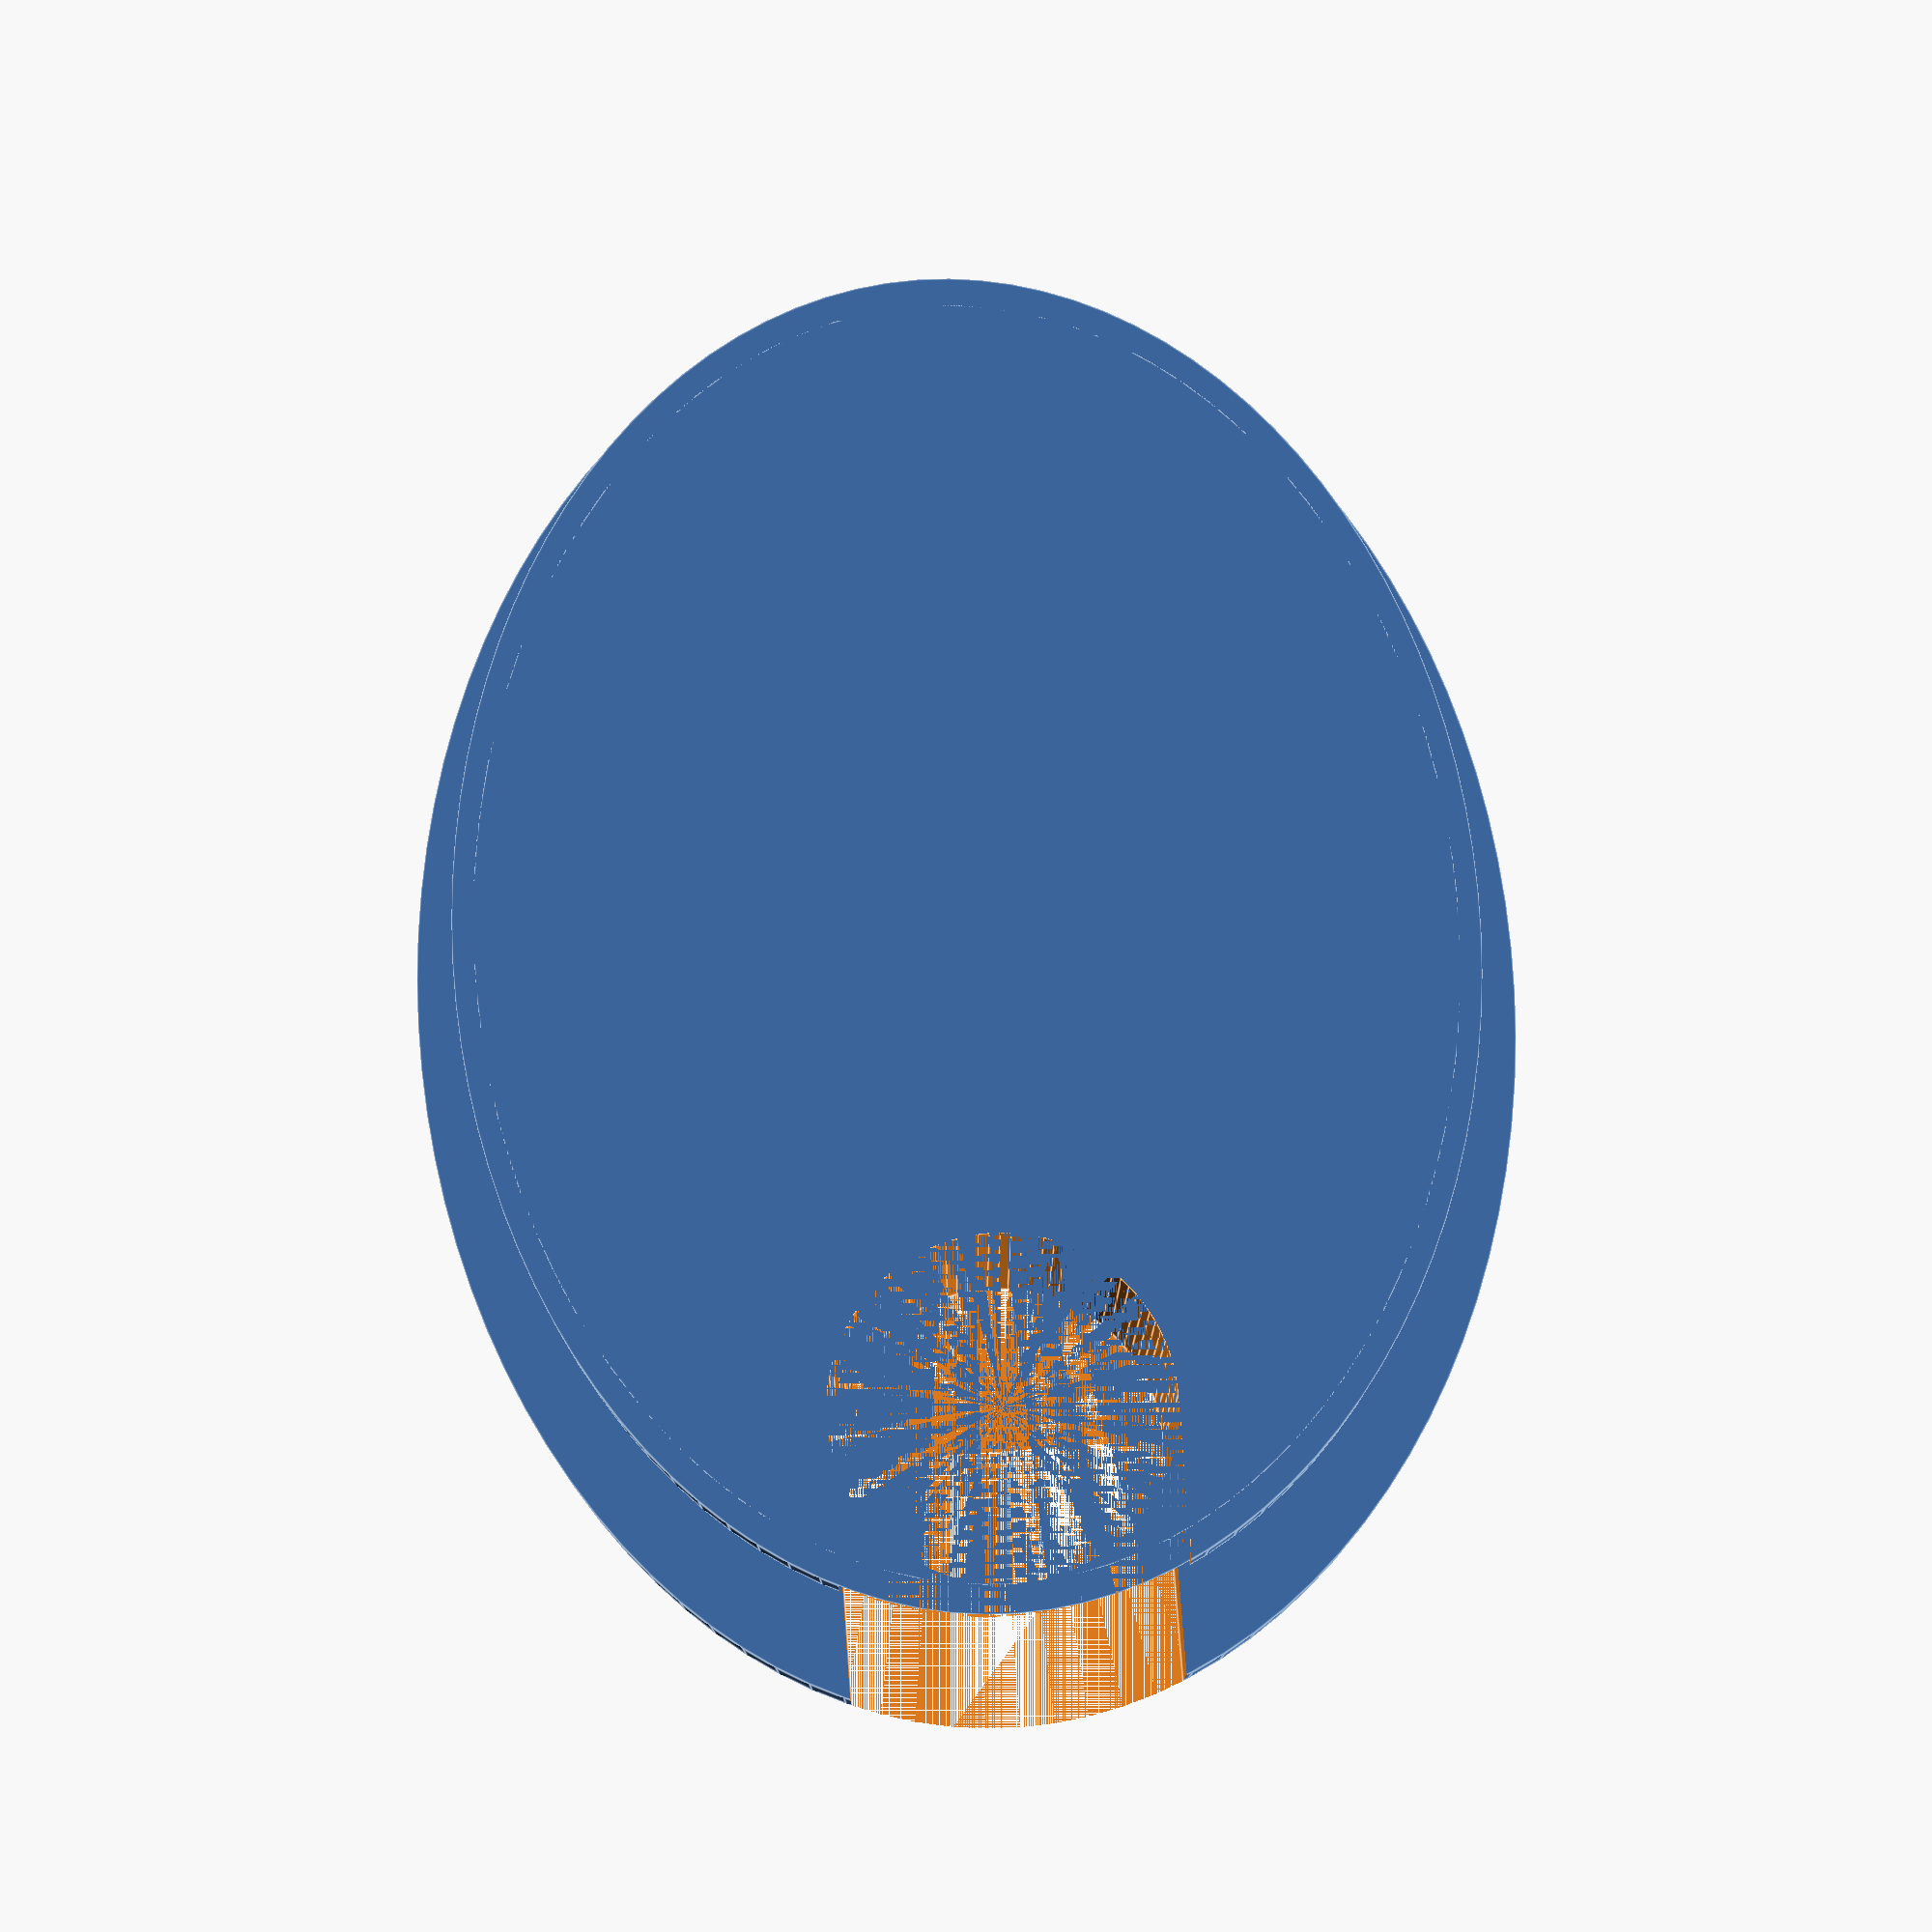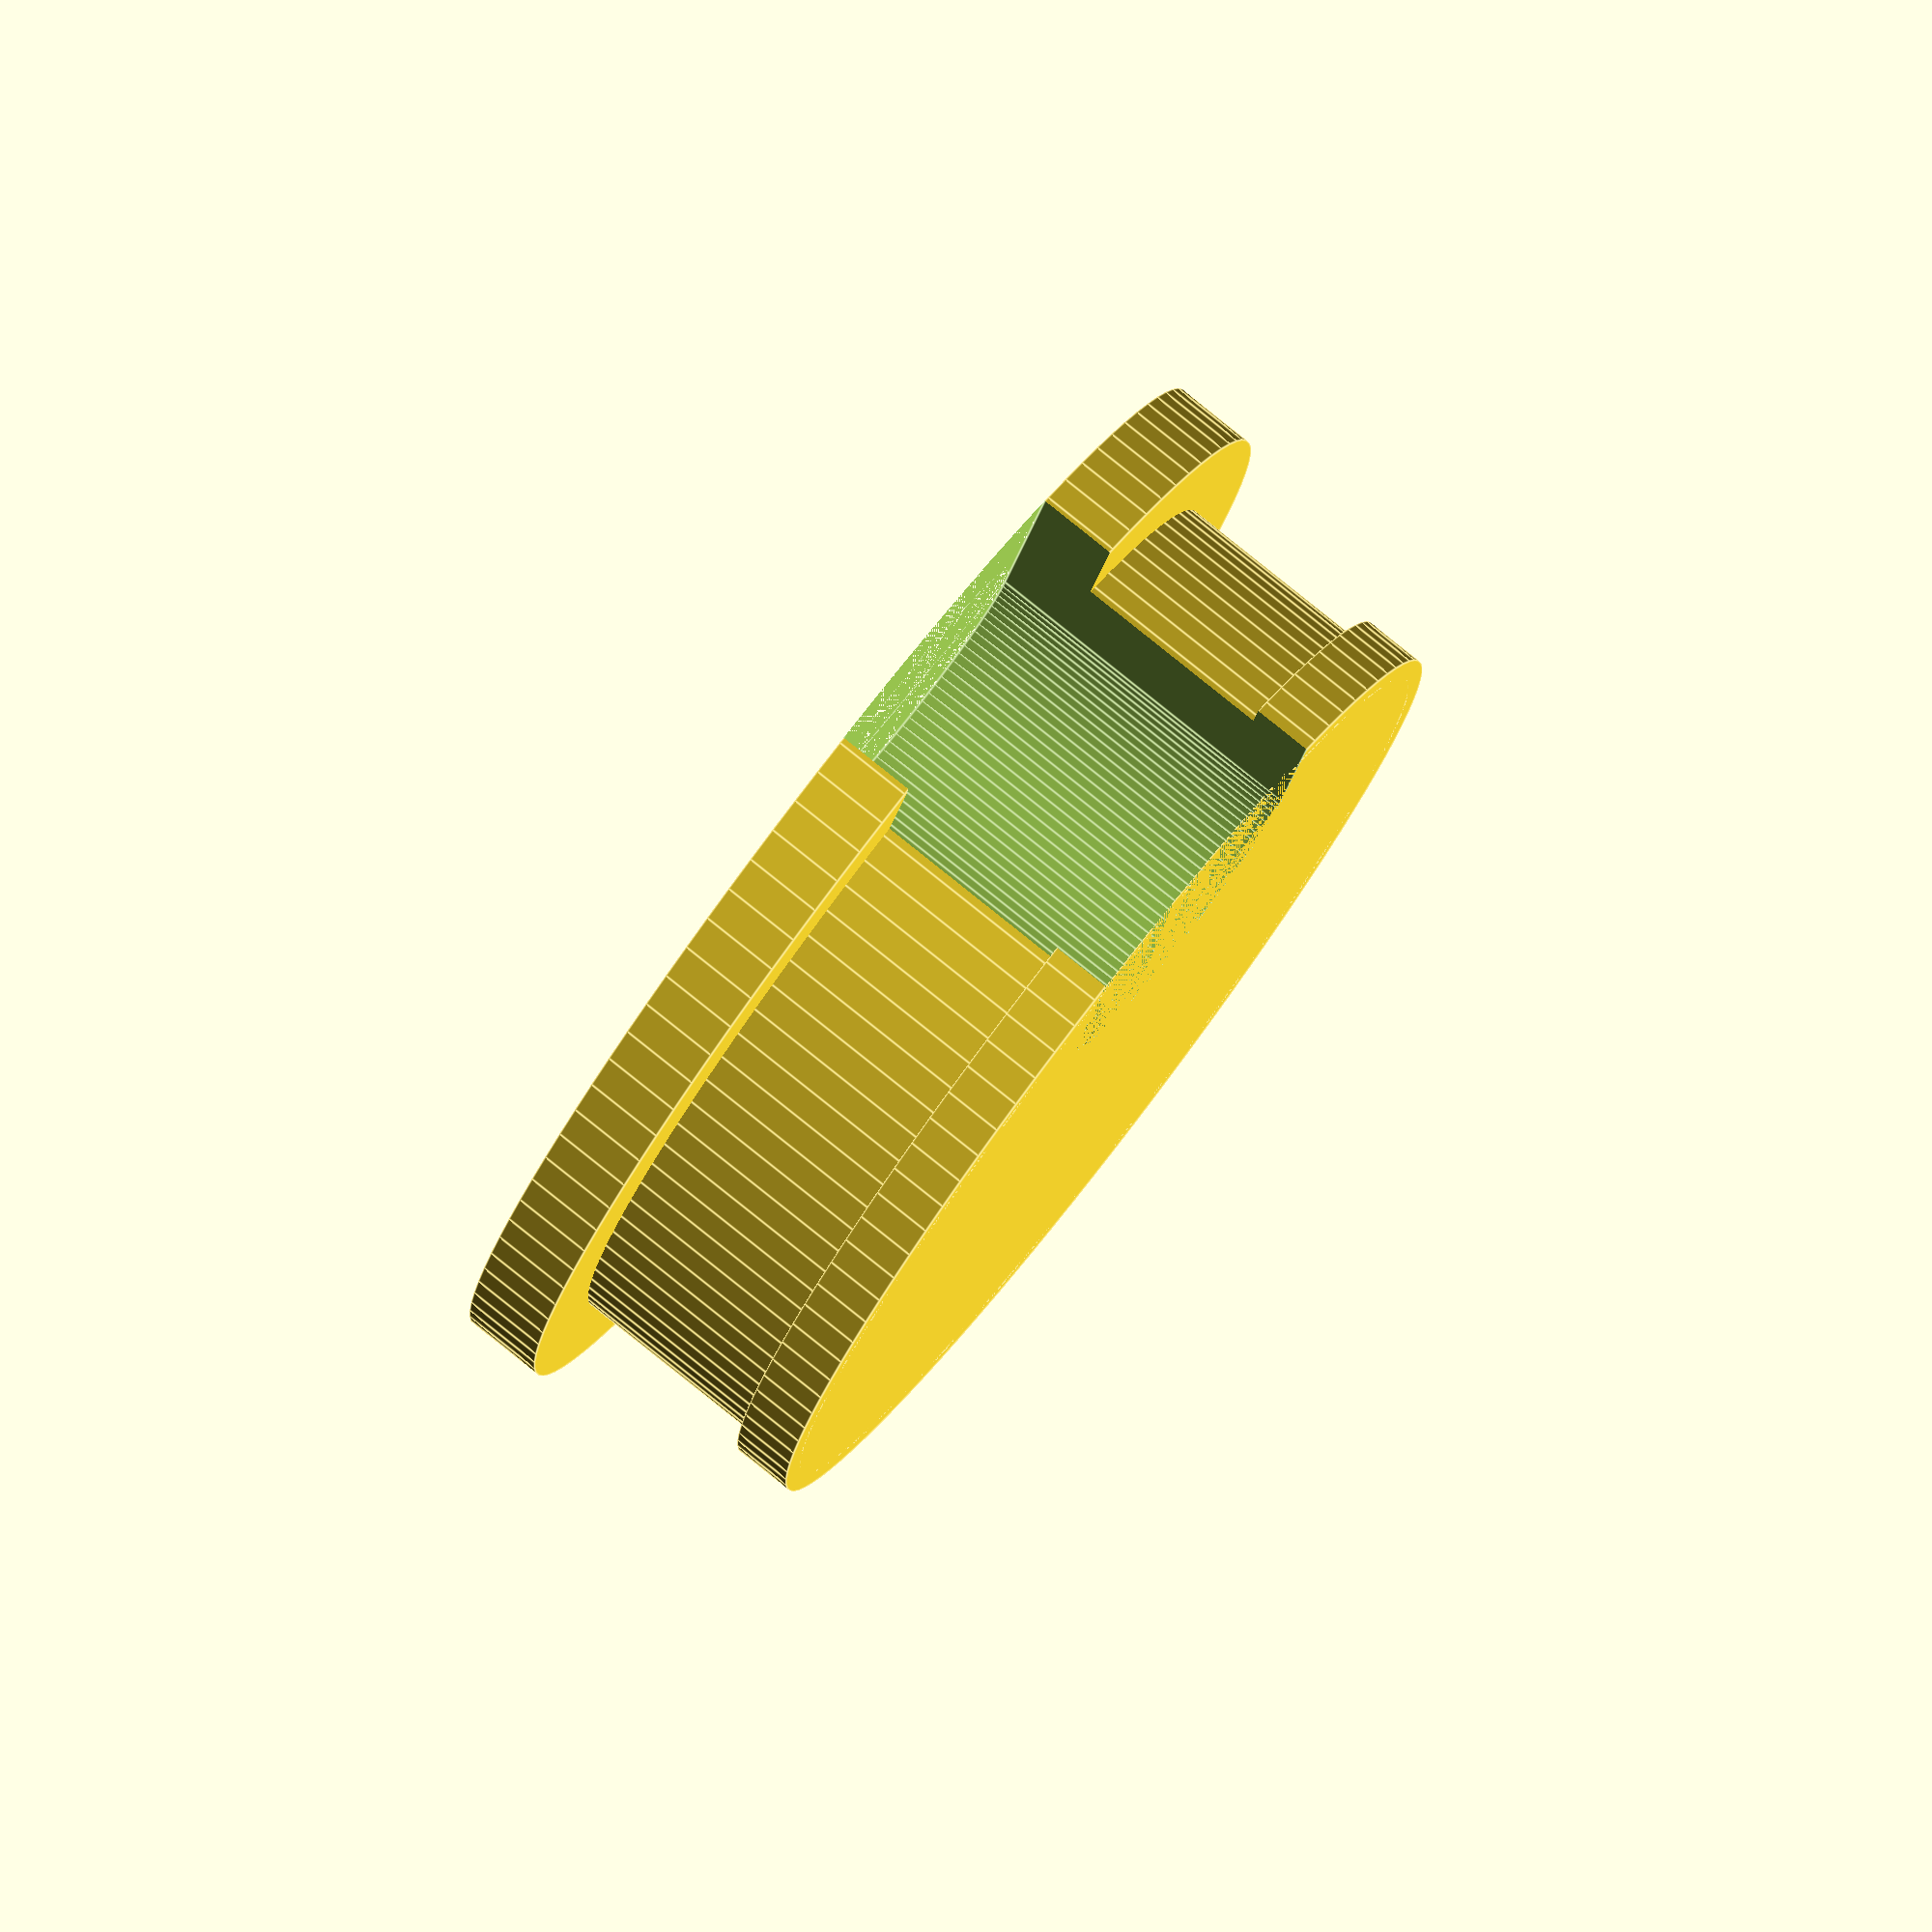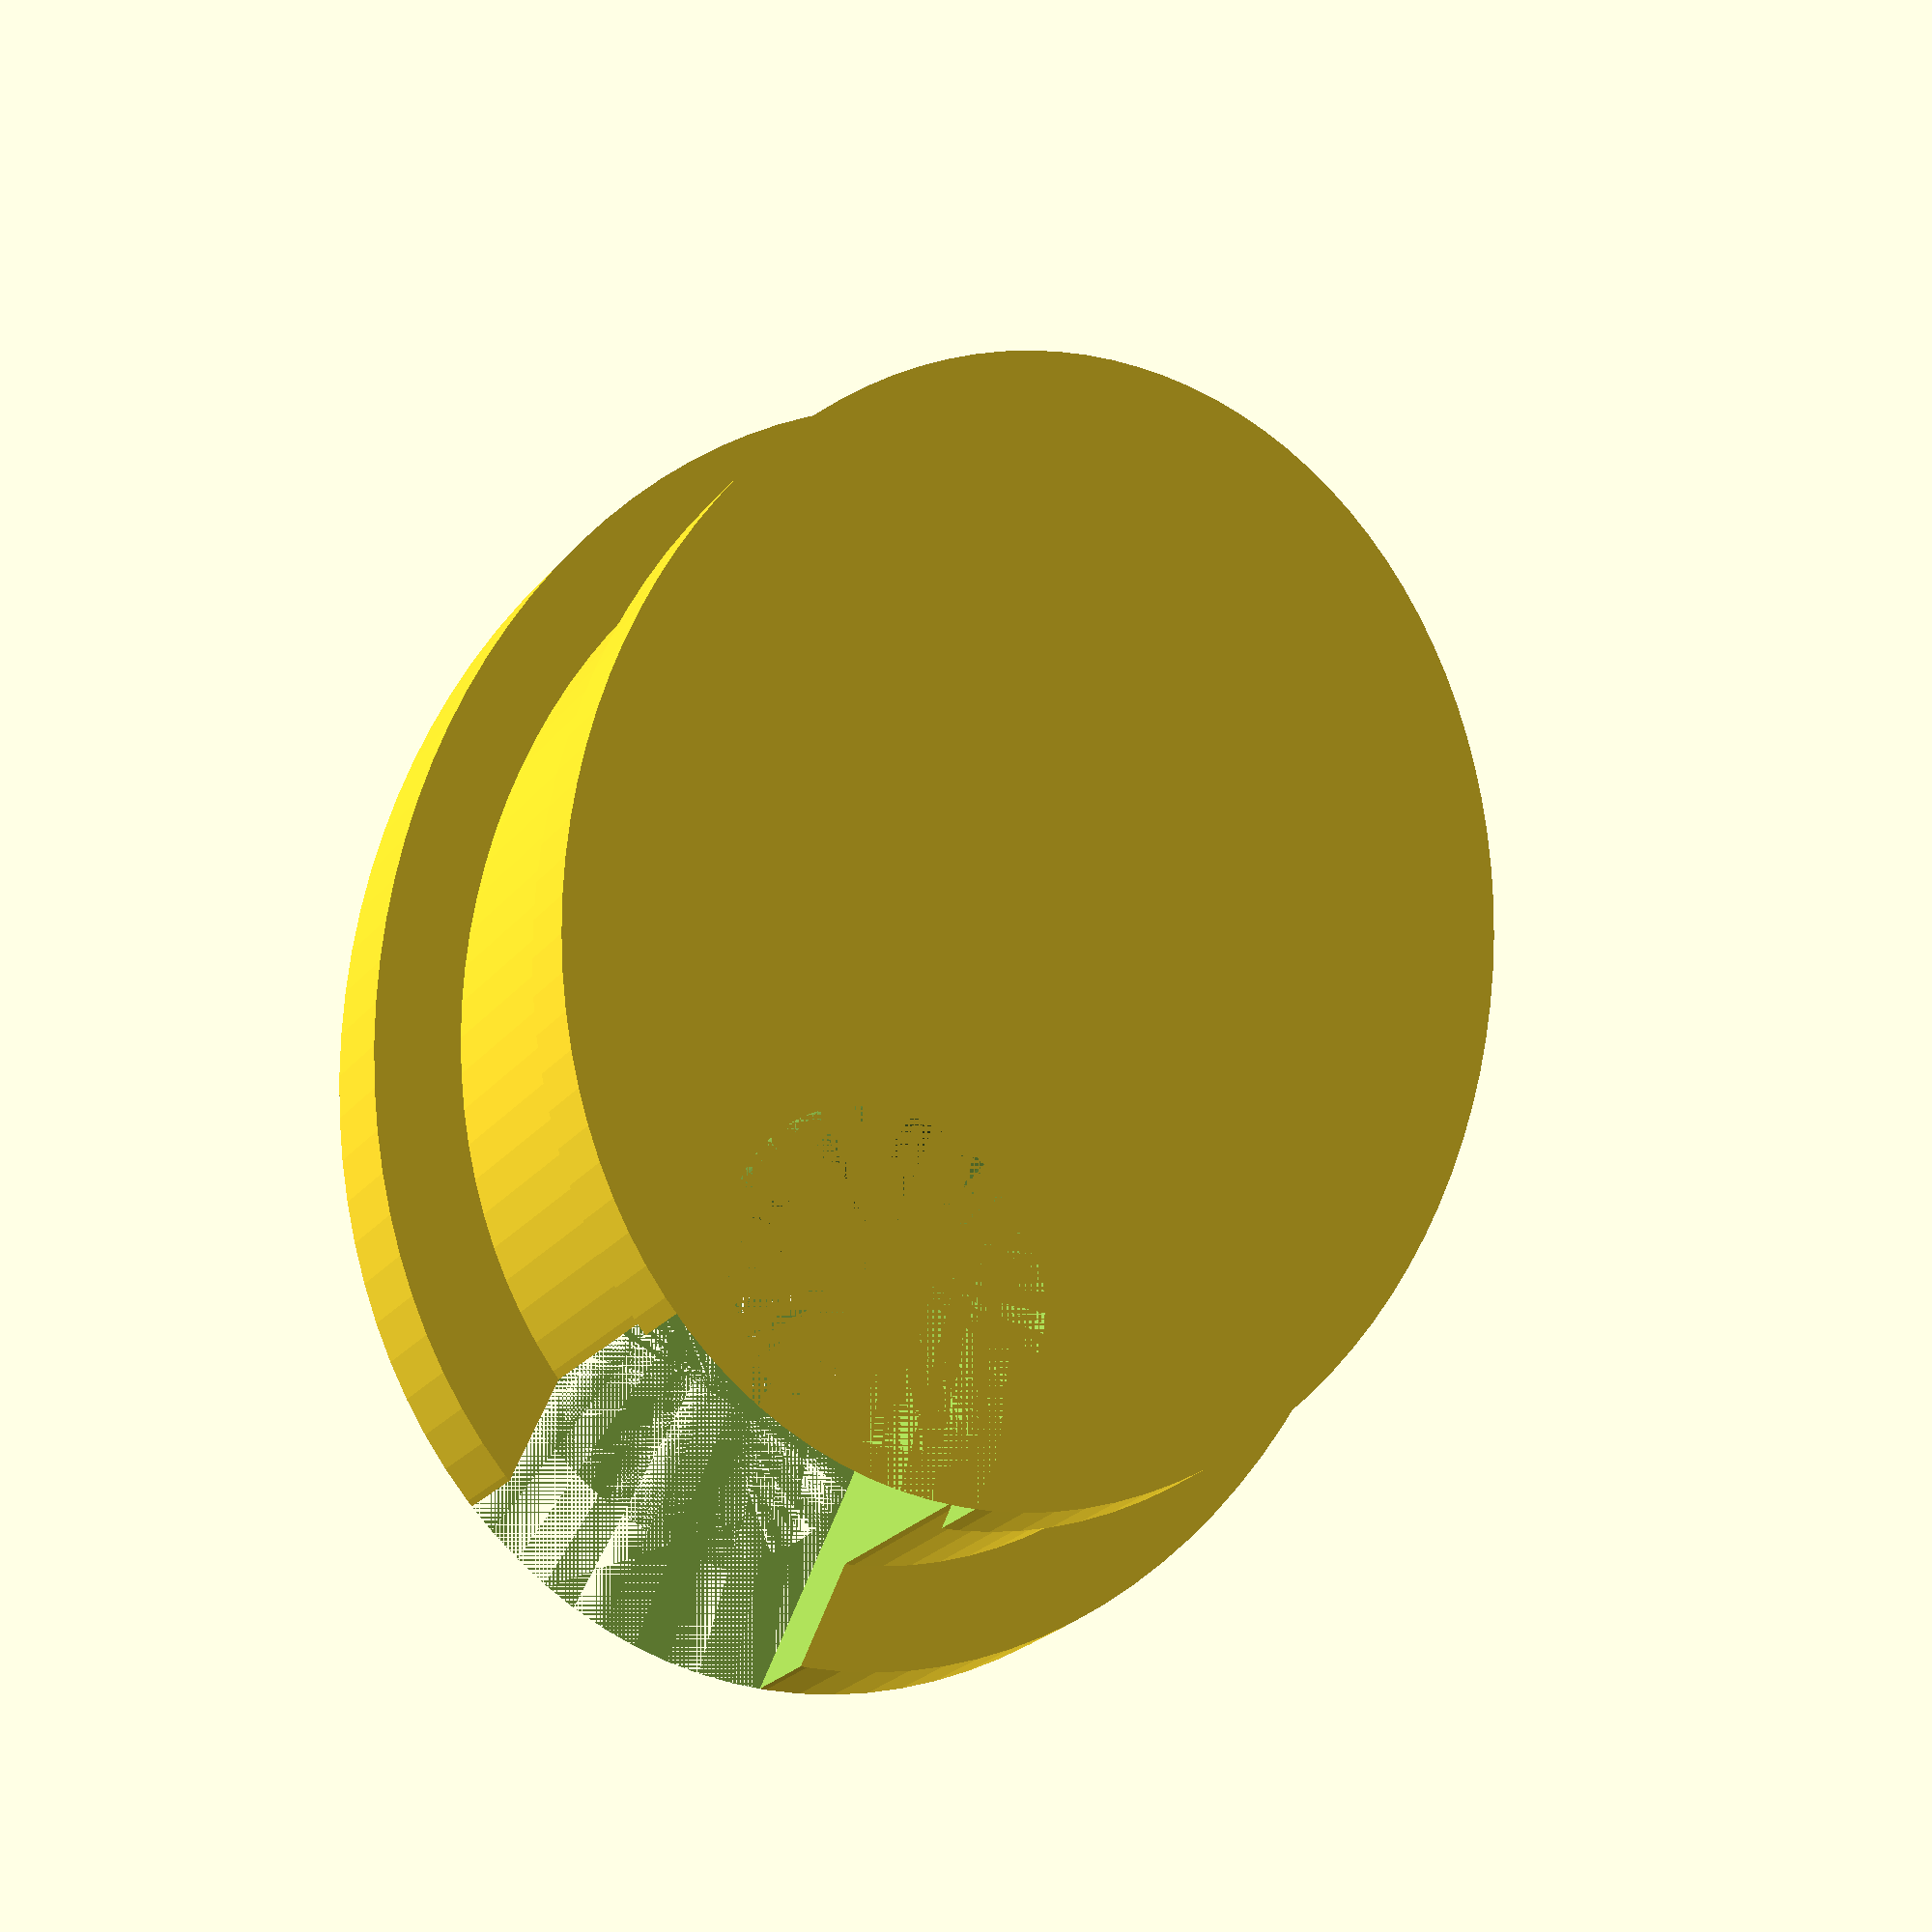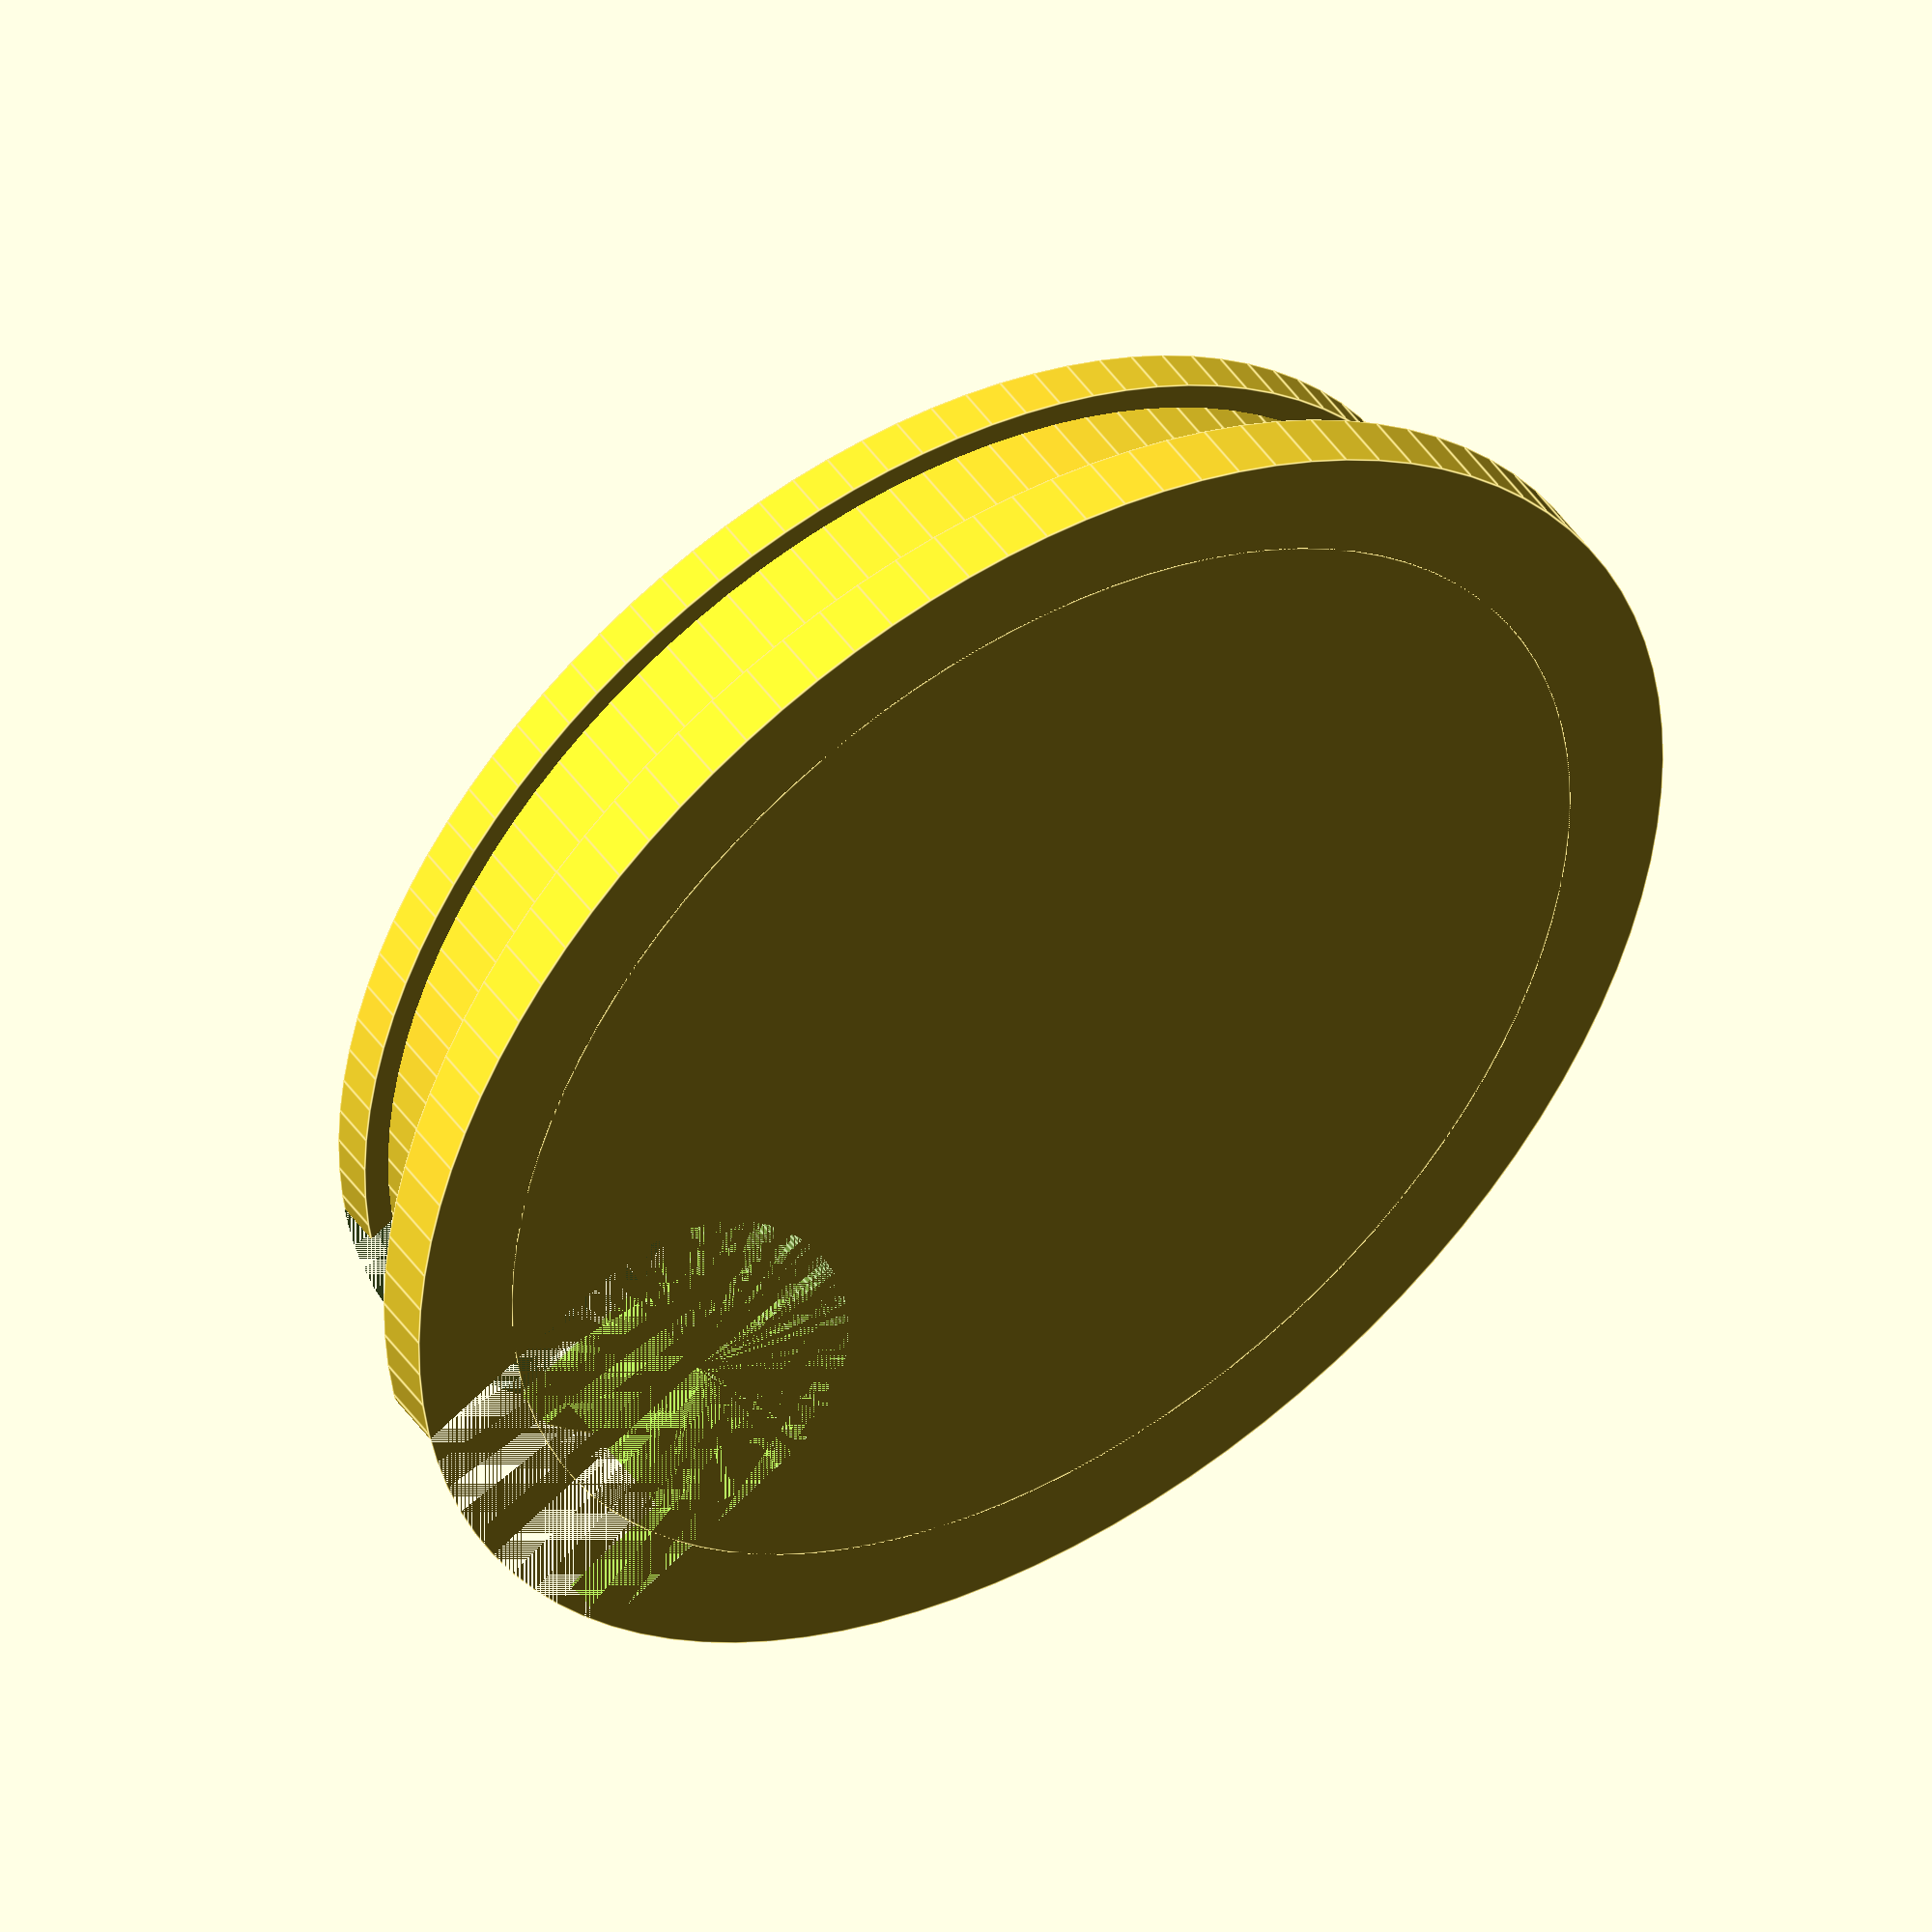
<openscad>
$fn = 100;

plug_hole_scale_factor = 0.95; // How much smaller than the opening should our part be?

plug_width = 12 * plug_hole_scale_factor;
plug_height = 9 * plug_hole_scale_factor;
plug_ratio = plug_width / plug_height;

plug_cord_diameter = 4;

exterior_bracing_overlap = 2.0;
exterior_bracing_z_thickness = 1.0;

interior_bracing_overlap = 0.5;
interior_bracing_z_thickness = 0.75;

astrolab_thickness = 2;
protrusion_beyond_astrolab = 0.5;
wall_thickness = 1.5;

total_height = exterior_bracing_z_thickness + astrolab_thickness + protrusion_beyond_astrolab + interior_bracing_z_thickness;


module exterior_bracing() {
    scale([1, plug_ratio, 1])
        cylinder(h = exterior_bracing_z_thickness, d = plug_width + exterior_bracing_overlap);
}

module wall() {
    scale([1, plug_ratio, 1])
        cylinder(h = total_height, d = plug_width);
}

module interior_bracing() {
    z_offset = exterior_bracing_z_thickness + astrolab_thickness + protrusion_beyond_astrolab;
    translate([0, 0, z_offset])
        scale([1, plug_ratio, 1])
            cylinder(h = interior_bracing_z_thickness, d = plug_width + interior_bracing_overlap);
}

module cable_latch() {
    translate([0, plug_width / 2 * plug_ratio - plug_cord_diameter / 2, 0])
        cylinder(h = total_height, d = plug_cord_diameter);

    translate([-plug_cord_diameter / 2, plug_width / 2 * plug_ratio - plug_cord_diameter / 2, 0])
        cube([plug_cord_diameter, max(interior_bracing_overlap, exterior_bracing_overlap) * plug_ratio + plug_cord_diameter / 2, total_height]);
}

module build_back_bracket() {
    difference() {
        union() {
            exterior_bracing();
            wall();
            interior_bracing();
        }
        
        cable_latch();
    }
}

build_back_bracket();

</openscad>
<views>
elev=192.5 azim=355.8 roll=180.1 proj=p view=edges
elev=97.8 azim=195.2 roll=231.3 proj=o view=edges
elev=205.2 azim=23.1 roll=209.7 proj=p view=wireframe
elev=327.8 azim=125.6 roll=154.9 proj=o view=edges
</views>
